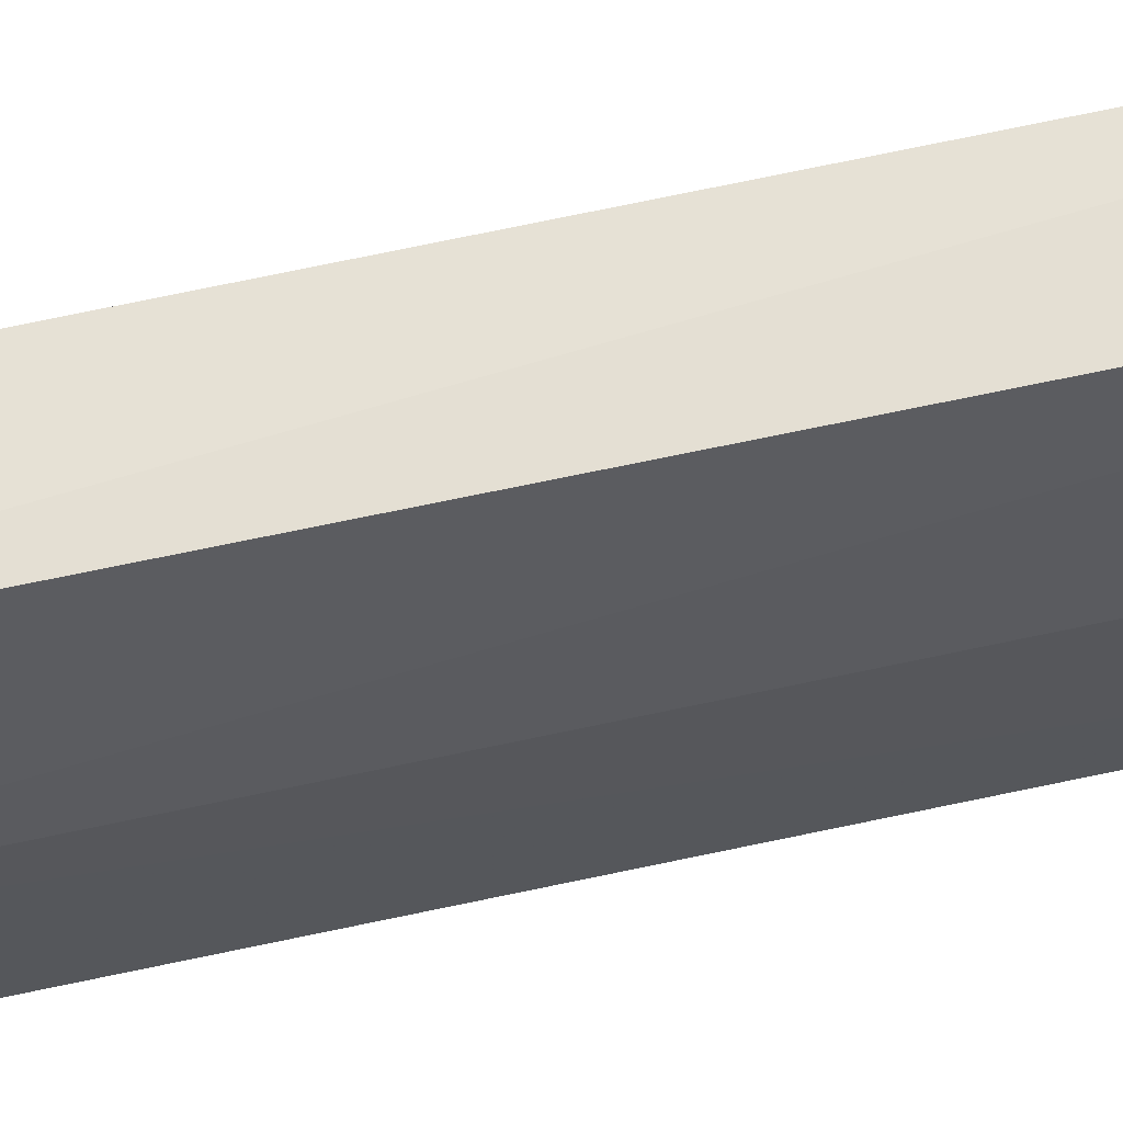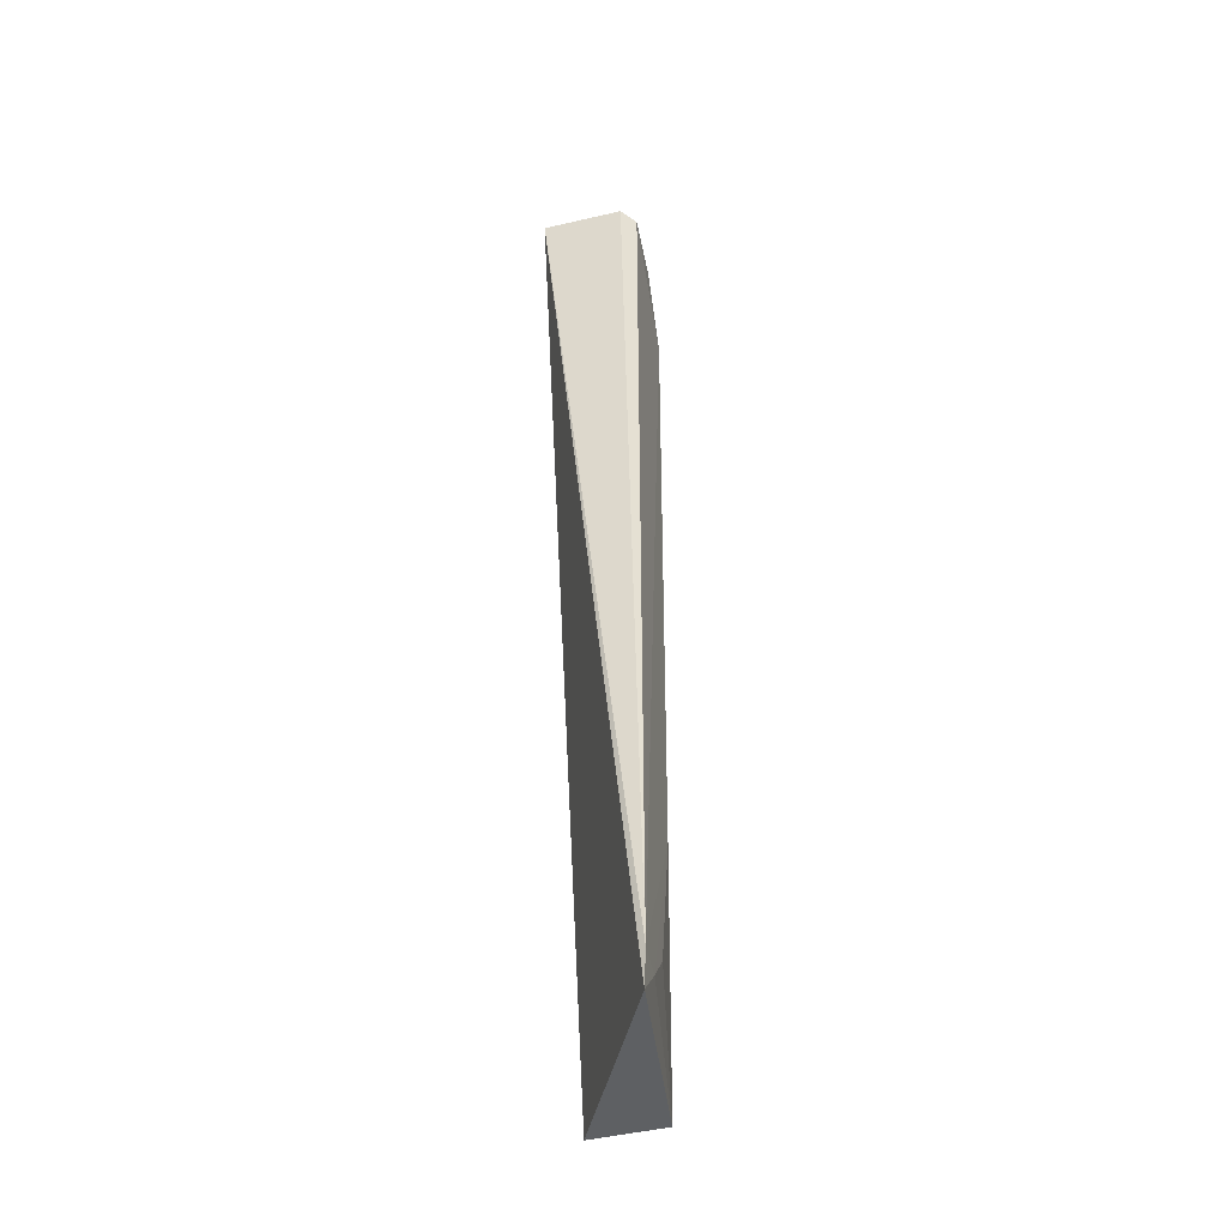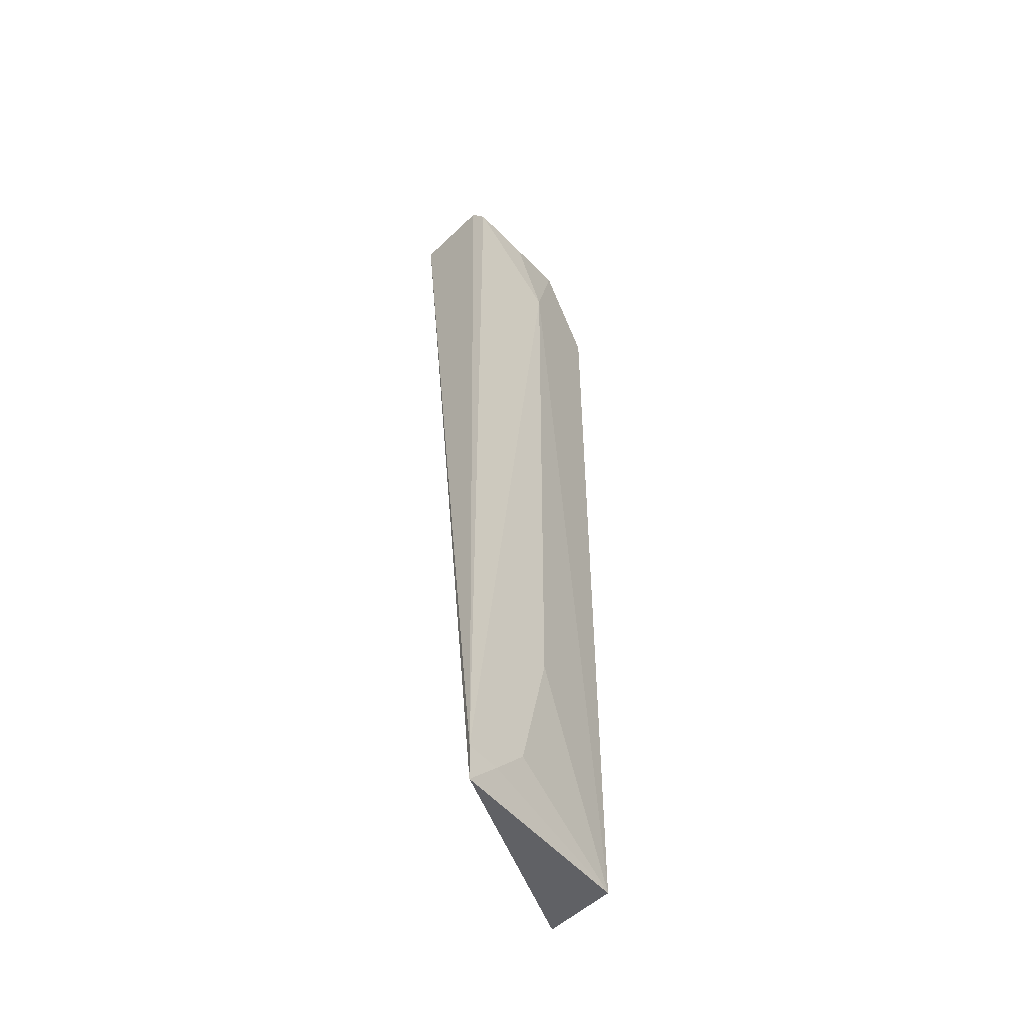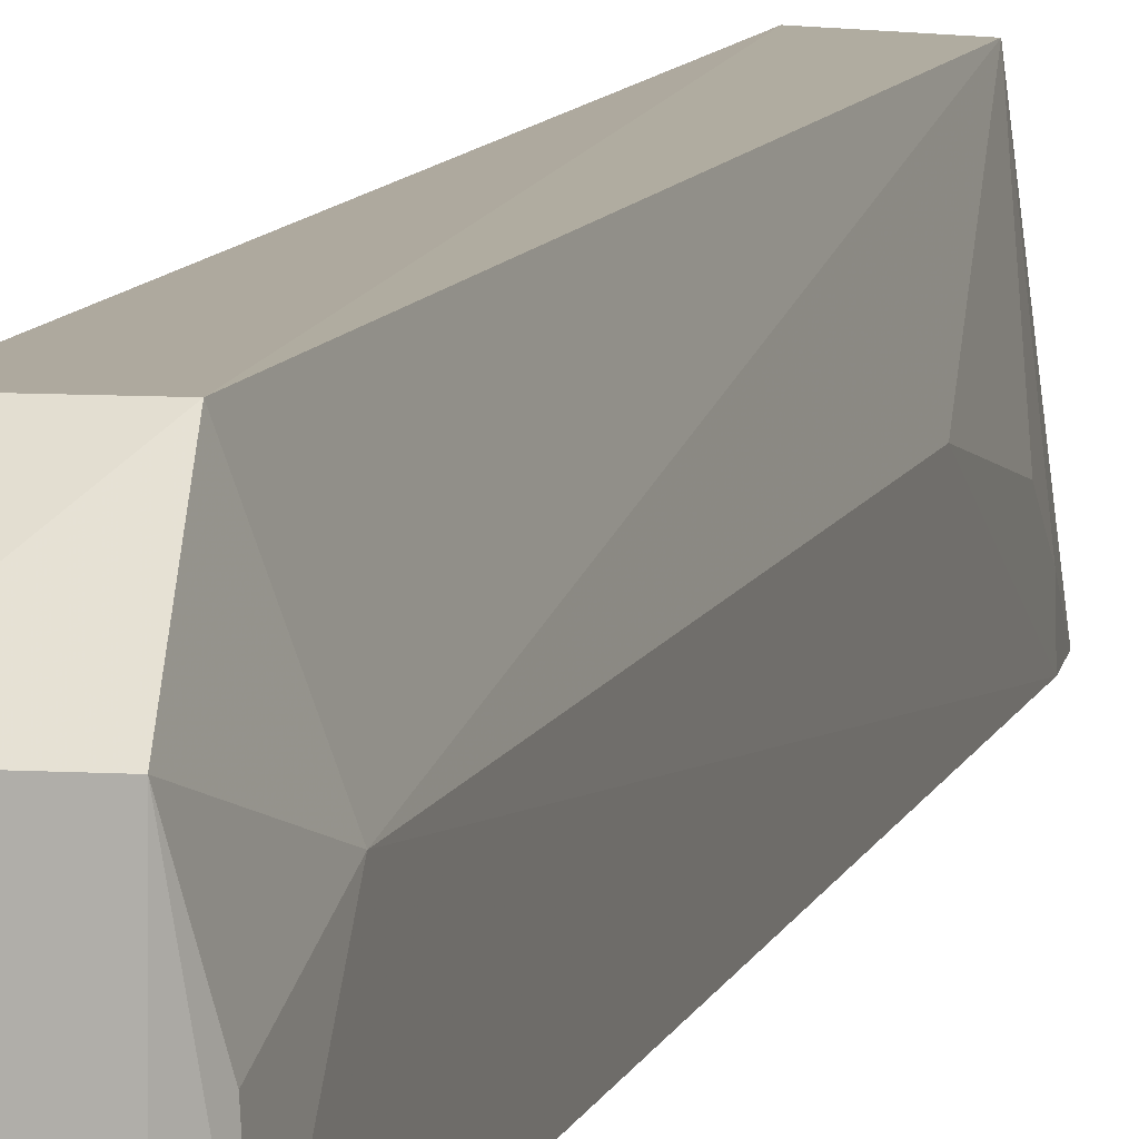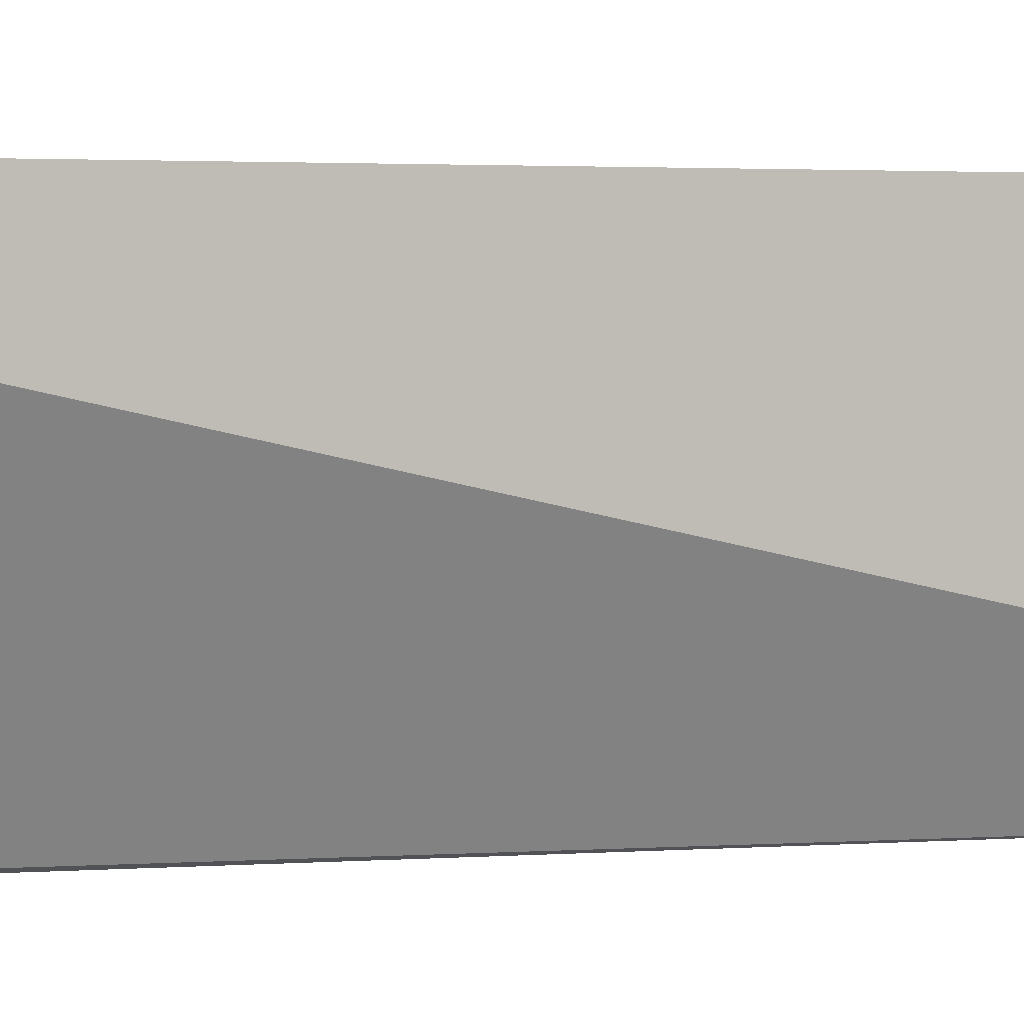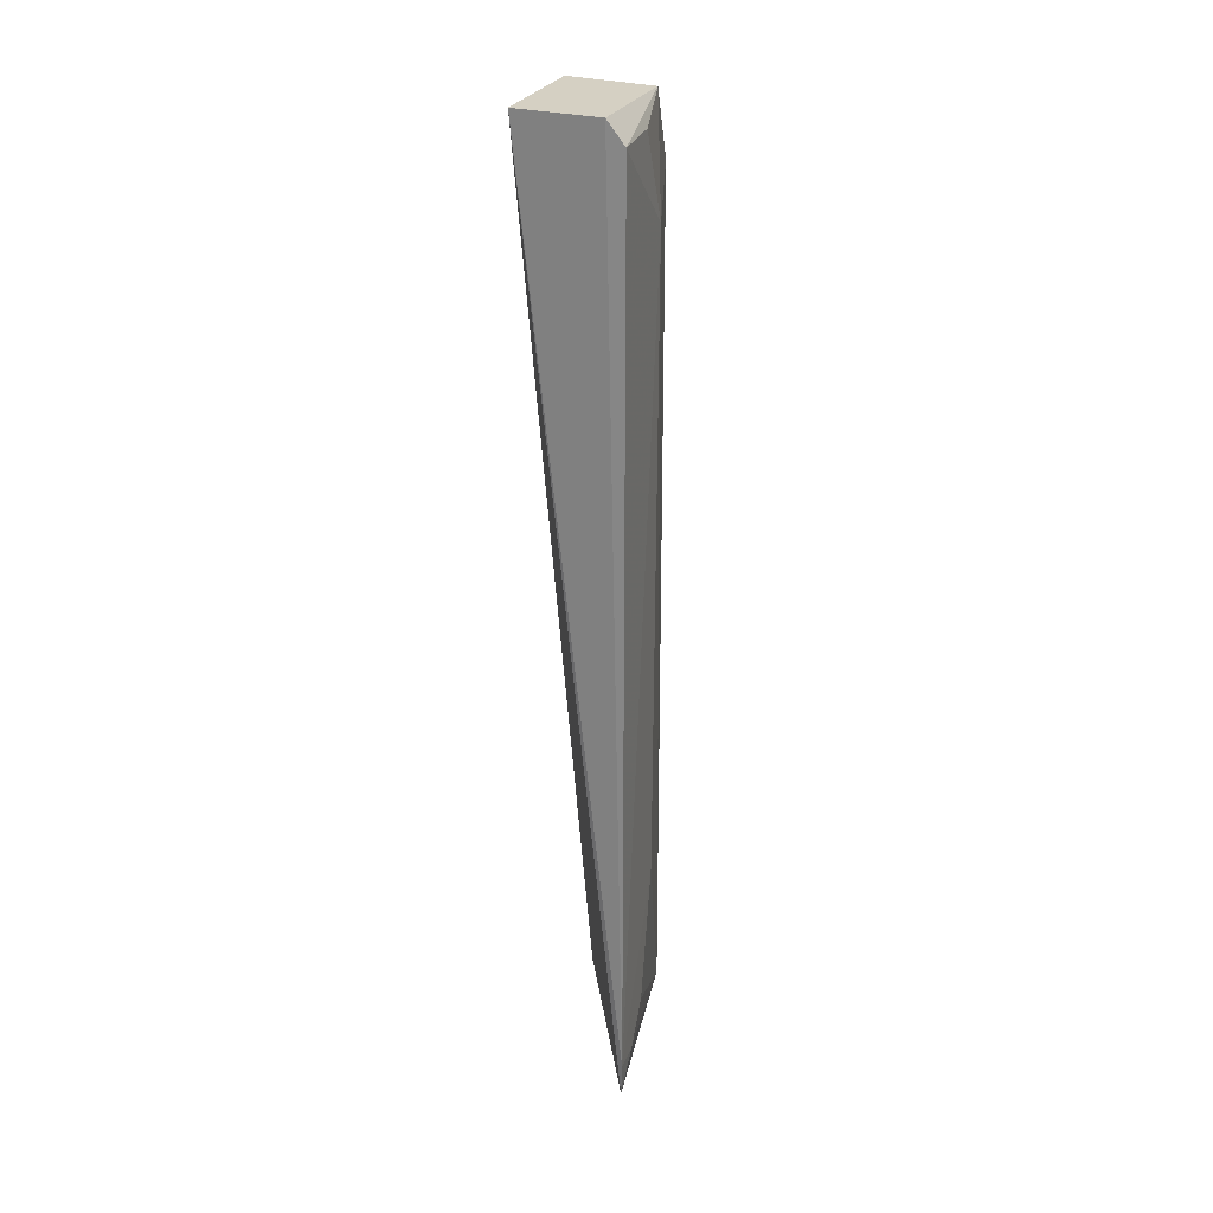
<metadata>
{"format":"obj","ext":"obj","renderer":"f3d","projection":"perspective","resolution":1024,"background":"white","views":[{"elev":64.9,"azim":-102.4,"up":"+Z"},{"elev":-43.6,"azim":-166.1,"up":"+Y"},{"elev":-50.0,"azim":-135.3,"up":"+Y"},{"elev":9.2,"azim":-165.7,"up":"+Z"},{"elev":2.2,"azim":64.7,"up":"+Z"},{"elev":25.4,"azim":-161.8,"up":"+Y"}]}
</metadata>
<code>
v -0.03286 0.02339 0.1068
v -0.03283 -0.01885 0.1071
v -0.03285 0.02739 0.09718
v -0.03686 0.02729 0.09703
v -0.03636 0.02351 0.1069
v -0.03758 -0.01897 0.09721
v -0.03291 0.02743 0.1037
v -0.03767 -0.01725 0.09708
v -0.03639 -0.01882 0.107
v -0.03692 0.02724 0.1037
v -0.03755 -0.01568 0.1004
v -0.03768 0.02619 0.0971
v -0.03763 0.02204 0.102
v -0.0376 -0.0174 0.09877
v -0.03754 -0.009099 0.1019
v -0.0375 0.02623 0.1004
f 1 2 3
f 5 2 1
f 6 3 2
f 7 5 1
f 7 1 3
f 7 3 4
f 8 4 3
f 8 3 6
f 9 6 2
f 9 2 5
f 10 7 4
f 10 5 7
f 12 10 4
f 12 4 8
f 13 9 5
f 13 5 10
f 13 12 8
f 14 8 6
f 14 6 9
f 14 9 11
f 15 11 9
f 15 9 13
f 15 13 8
f 15 14 11
f 15 8 14
f 16 13 10
f 16 10 12
f 16 12 13

</code>
